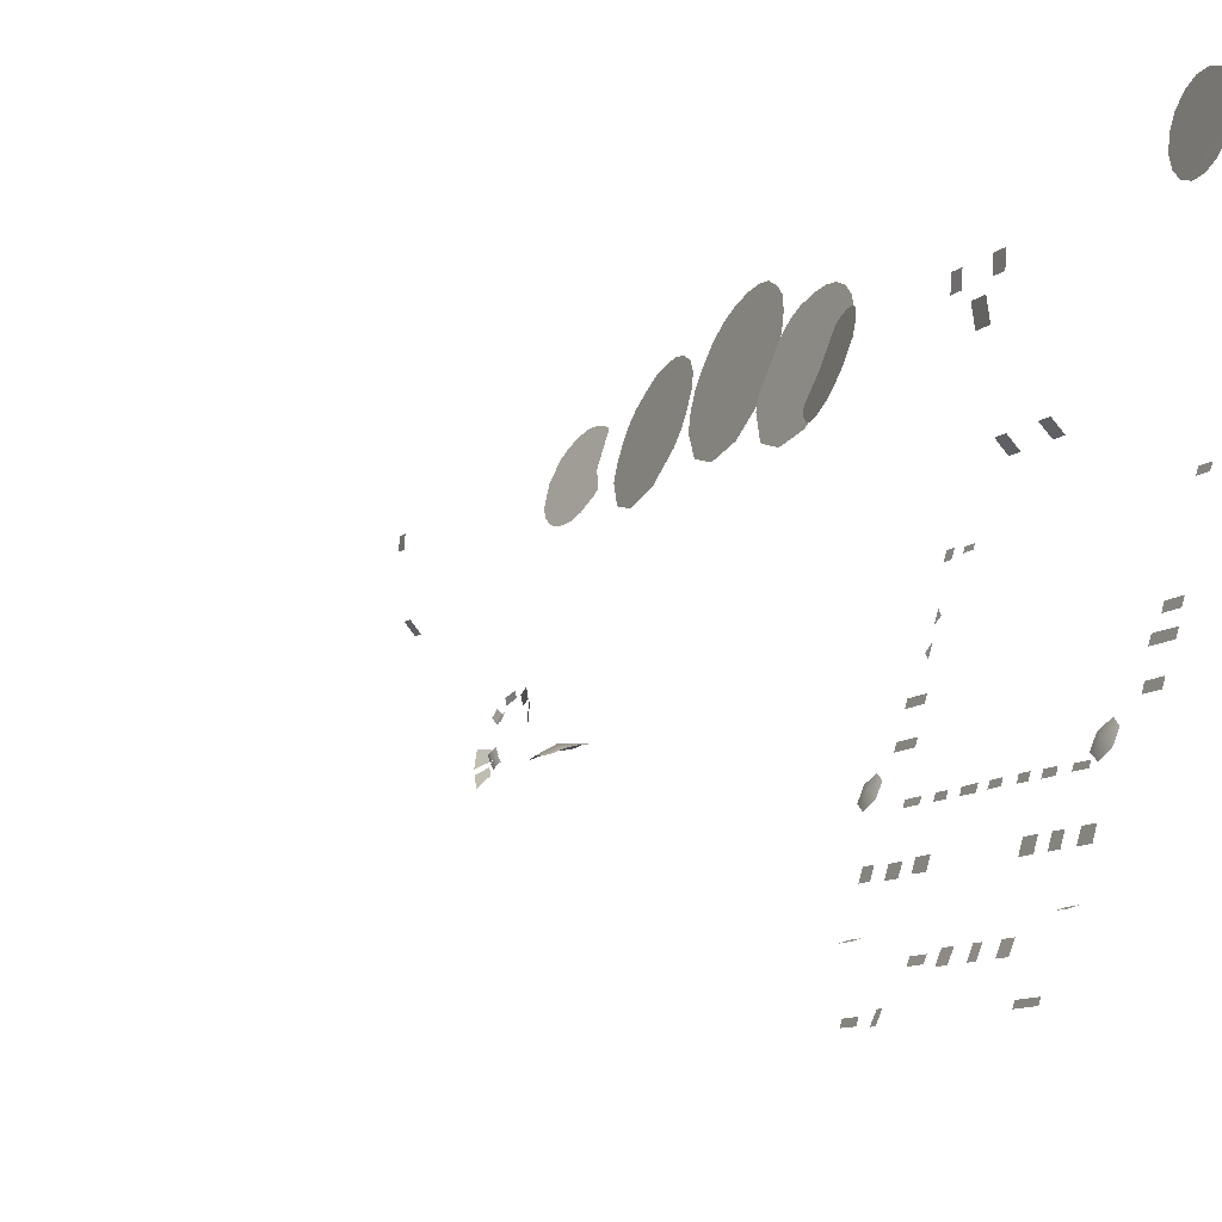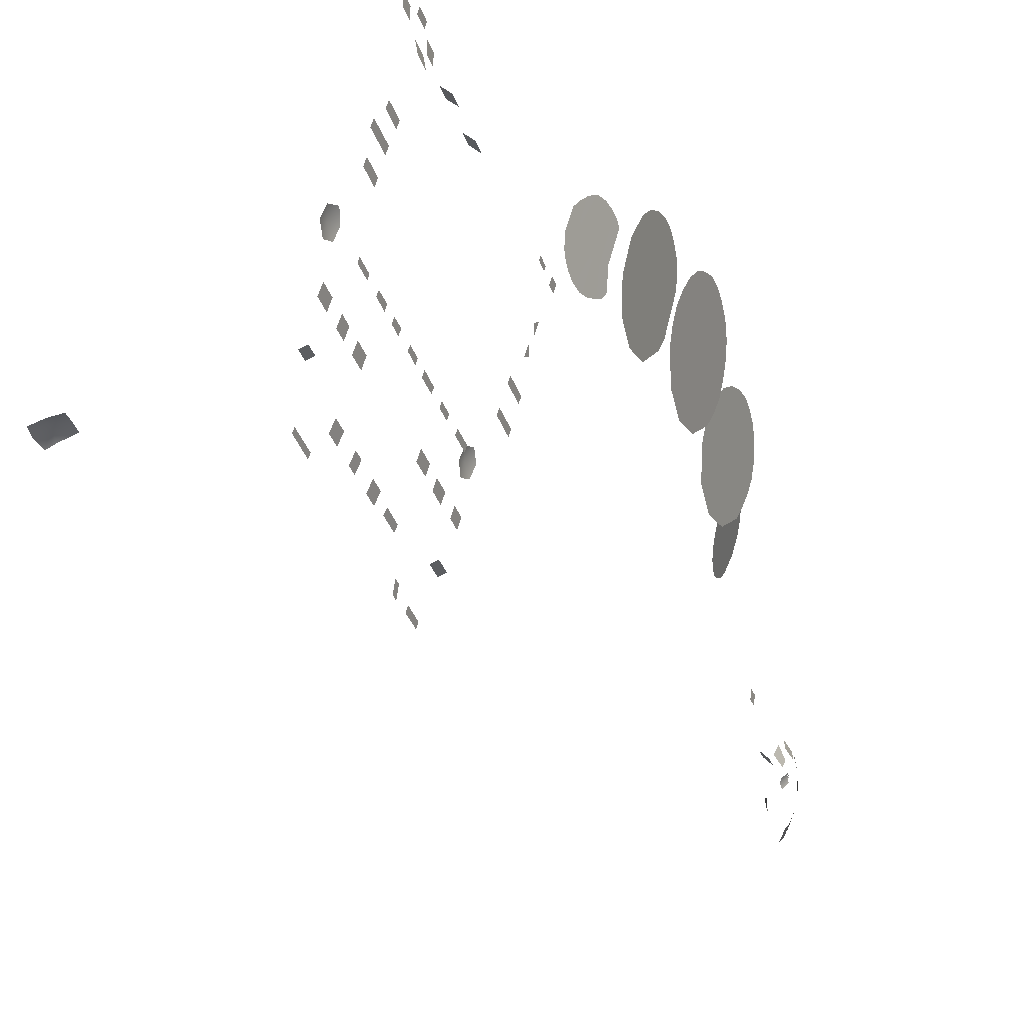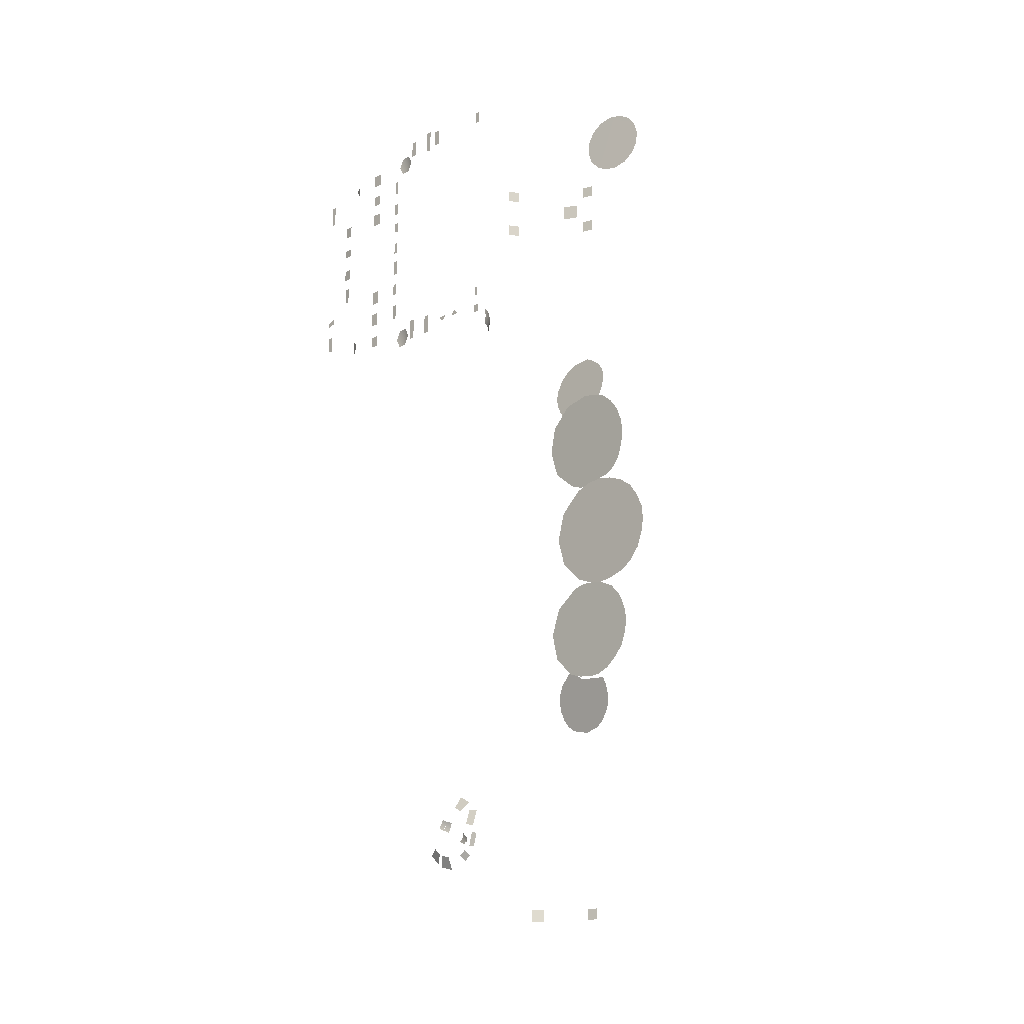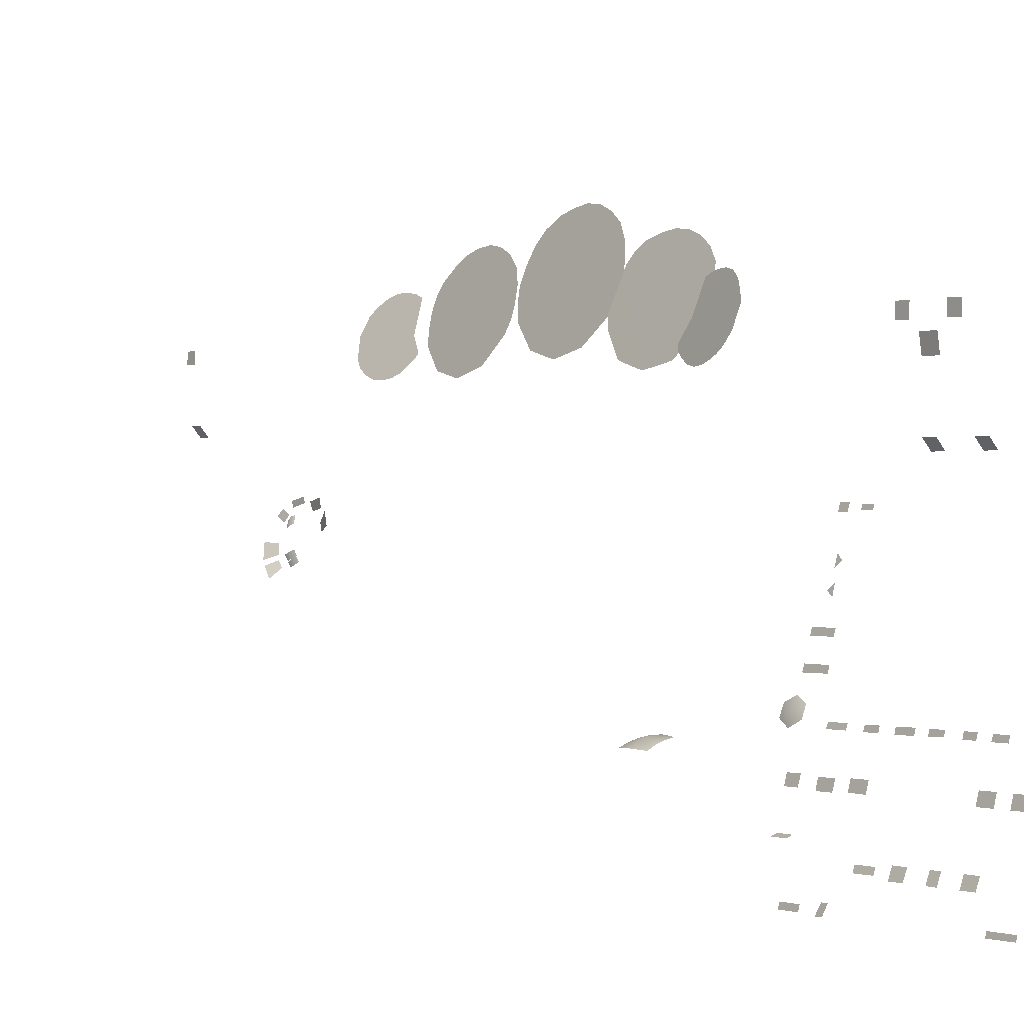
<metadata>
{"format":"obj","ext":"obj","renderer":"f3d","projection":"perspective","resolution":1024,"background":"white","views":[{"elev":-9.3,"azim":-24.1,"up":"+Y"},{"elev":-35.3,"azim":18.0,"up":"+Y"},{"elev":-17.3,"azim":117.4,"up":"+Z"},{"elev":0.3,"azim":-39.3,"up":"+Y"}]}
</metadata>
<code>
o ico1
v 16.2 21.65 -3.795
v 16.24 21.79 -3.989
v 16.29 21.97 -3.806
v 16.43 22.42 -3.731
v 16.38 22.26 -3.917
v 16.48 22.58 -3.911
v 16.77 23.62 -3.13
v 16.74 23.5 -3.472
v 16.77 23.62 -3.475
v 16.74 23.51 -3.116
v 15.28 19.11 -0.4908
v 15.23 18.94 -1.038
v 15.27 19.1 -1.048
v 15.22 18.94 -0.489
v 15.23 18.96 0.3228
v 15.27 19.1 -0.11
v 15.27 19.11 0.3173
v 15.23 18.95 -0.1116
v 15.22 18.95 1.196
v 15.27 19.12 0.8212
v 15.27 19.11 1.198
v 15.22 18.94 0.8279
v 15.23 18.94 2.048
v 15.28 19.1 1.596
v 15.27 19.1 2.045
v 15.23 18.94 1.595
v 14.61 16.76 -3.822
v 14.42 16.7 -3.351
v 14.42 16.7 -3.824
v 14.61 16.76 -3.35
v 15.73 20.05 -4.222
v 15.79 20.24 -3.464
v 15.73 20.06 -3.461
v 15.79 20.24 -4.219
v 14.81 17.72 -3.408
v 14.89 18.01 -3.821
v 14.89 18.01 -3.407
v 14.81 17.72 -3.821
v 14.8 17.69 -2.877
v 14.88 17.98 -2.383
v 14.8 17.69 -2.393
v 14.88 17.98 -2.886
v 14.89 18.01 -1.438
v 14.81 17.72 -1.948
v 14.89 18.01 -1.953
v 14.8 17.71 -1.434
v 14.25 15.5 -2.156
v 14.16 15.21 -2.051
v 14.16 15.21 -2.254
v 14.25 15.5 -1.963
v 14.17 15.25 2.399
v 14.21 15.39 3.184
v 14.17 15.25 3.188
v 14.21 15.39 2.396
v 15.23 18.94 -3.001
v 15.28 19.09 -2.426
v 15.23 18.94 -2.426
v 15.28 19.09 -3.001
v 15.23 18.94 -1.928
v 15.28 19.1 -1.499
v 15.23 18.94 -1.499
v 15.27 19.1 -1.928
v 15.27 19.09 2.533
v 15.23 18.95 3.051
v 15.23 18.95 2.531
v 15.27 19.08 3.053
v 14.8 17.69 1.575
v 14.89 18.01 2.042
v 14.8 17.69 2.051
v 14.89 18.01 1.571
v 14.89 18.01 2.858
v 14.8 17.69 2.482
v 14.89 18.01 2.476
v 14.8 17.69 2.866
v 14.8 17.69 3.348
v 14.89 18.01 3.808
v 14.8 17.69 3.82
v 14.89 18.01 3.344
v 14.42 16.7 3.679
v 14.61 16.76 3.343
v 14.61 16.76 3.689
v 14.42 16.7 3.33
v 14.37 16.08 0.6354
v 14.5 16.39 0.9387
v 14.37 16.08 0.9399
v 14.5 16.39 0.6319
v 14.5 16.39 1.965
v 14.37 16.08 1.544
v 14.5 16.39 1.543
v 14.37 16.08 1.969
v 14.5 16.39 -0.3966
v 14.37 16.08 0.01614
v 14.37 16.08 -0.3945
v 14.5 16.39 0.02068
v 14.4 16.15 -1.411
v 14.47 16.32 -0.8306
v 14.4 16.15 -0.8267
v 14.47 16.32 -1.415
v 14.17 15.24 -3.342
v 14.22 15.4 -2.748
v 14.17 15.24 -2.748
v 14.22 15.4 -3.342
v 15.78 20.04 3.734
v 15.84 20.26 4.324
v 15.78 20.05 4.327
v 15.84 20.25 3.73
v 15.95 20.81 3.681
v 16.01 21.02 4.478
v 15.95 20.81 4.478
v 16.01 21.02 3.679
v 16.17 21.33 3.738
v 16.23 21.54 4.317
v 16.17 21.34 4.317
v 16.23 21.53 3.731
v 16.79 23.68 3.923
v 16.74 23.51 4.327
v 16.74 23.52 3.916
v 16.79 23.68 4.339
v 16.79 23.66 -4.144
v 16.72 23.45 -3.863
v 16.72 23.45 -4.148
v 16.79 23.66 -3.854
v 16.01 21.01 -3.499
v 15.95 20.82 -4.206
v 16.01 21.01 -4.21
v 15.95 20.83 -3.503
v 14.88 18.94 3.887
v 14.94 19.32 3.887
v 14.94 19.12 4.22
v 15.07 19.45 4.22
v 14.94 19.12 3.553
v 15.17 19.64 3.887
v 15.07 19.45 3.553
v 14.95 19.12 -4.116
v 14.95 19.31 -3.782
v 14.88 18.93 -3.781
v 14.95 19.12 -3.45
v 15.09 19.45 -4.116
v 15.09 19.45 -3.45
v 15.16 19.62 -3.78
f 3 2 1
f 6 5 4
f 9 8 7
f 10 7 8
f 13 12 11
f 14 11 12
f 17 16 15
f 18 15 16
f 21 20 19
f 22 19 20
f 25 24 23
f 26 23 24
f 29 28 27
f 30 27 28
f 33 32 31
f 34 31 32
f 37 36 35
f 38 35 36
f 41 40 39
f 42 39 40
f 45 44 43
f 46 43 44
f 49 48 47
f 50 47 48
f 53 52 51
f 54 51 52
f 57 56 55
f 58 55 56
f 61 60 59
f 62 59 60
f 65 64 63
f 66 63 64
f 69 68 67
f 70 67 68
f 73 72 71
f 74 71 72
f 77 76 75
f 78 75 76
f 81 80 79
f 82 79 80
f 85 84 83
f 86 83 84
f 89 88 87
f 90 87 88
f 93 92 91
f 94 91 92
f 97 96 95
f 98 95 96
f 101 100 99
f 102 99 100
f 105 104 103
f 106 103 104
f 109 108 107
f 110 107 108
f 113 112 111
f 114 111 112
f 117 116 115
f 118 115 116
f 121 120 119
f 122 119 120
f 125 124 123
f 126 123 124
f 129 128 127
f 130 128 129
f 127 128 131
f 132 128 130
f 131 128 133
f 133 128 132
f 136 135 134
f 137 135 136
f 134 135 138
f 139 135 137
f 138 135 140
f 140 135 139
o gc1
v 19.55 30.24 0.1655
v 19.54 30.18 0.1773
v 19.56 30.31 0.1384
v 19.53 30.11 0.1725
v 19.57 30.36 0.09729
v 16.5 28.31 -20.54
v 16.12 27.23 -20.53
v 16.3 27.8 -20.66
v 16.06 26.99 -20.35
v 16.61 28.54 -20.34
v 16.04 26.81 -20.09
v 16.73 28.74 -20.08
v 16.05 26.69 -19.78
v 16.82 28.86 -19.78
v 16.09 26.67 -19.48
v 16.87 28.88 -19.47
v 16.16 26.72 -19.16
v 16.91 28.83 -19.15
v 16.25 26.86 -18.88
v 16.59 27.78 -18.82
v 16.91 28.72 -18.9
v 16.42 27.18 -18.56
v 16.48 27.32 -18.5
v 19.51 29.95 0.0691
v 19.53 30.05 0.1523
v 19.52 29.99 0.1168
v 19.51 29.91 0.01133
v 19.5 29.89 -0.1202
v 19.5 29.89 -0.05305
v 19.54 30.15 -0.3798
v 19.52 30.02 -0.3409
v 19.53 30.08 -0.368
v 19.52 29.97 -0.2998
v 19.55 30.22 -0.375
v 19.51 29.93 -0.2472
v 19.51 29.9 -0.1863
v 19.58 30.44 -0.08228
v 19.57 30.4 0.04474
v 19.58 30.43 -0.01616
v 19.58 30.42 -0.2138
v 19.58 30.44 -0.1495
v 19.57 30.38 -0.2716
v 19.56 30.28 -0.3548
v 19.56 30.34 -0.3193
v 16.09 27.09 -7.052
v 16.38 28.04 -6.8
v 16.17 27.44 -6.857
v 16.51 28.33 -6.967
v 16.58 28.46 -7.068
v 16.06 26.92 -7.246
v 16.64 28.59 -7.17
v 16.05 26.8 -7.436
v 16.77 28.81 -7.464
v 16.07 26.69 -7.729
v 16.86 28.88 -7.779
v 16.11 26.66 -8.05
v 16.91 28.87 -8.087
v 16.19 26.72 -8.348
v 16.94 28.79 -8.398
v 16.3 26.87 -8.641
v 16.63 27.8 -8.655
v 16.93 28.69 -8.553
v 16.39 27.02 -8.853
v 16.48 27.21 -8.969
v 17.2 28.34 -8.557
v 16.92 27.49 -8.757
v 17.44 29.11 -8.75
v 17.54 29.46 -9.038
v 16.65 26.74 -9.869
v 16.7 26.85 -9.418
v 16.64 26.78 -10.77
v 16.61 26.66 -10.32
v 16.89 27.66 -11.84
v 16.67 26.92 -11.23
v 17.13 28.42 -11.87
v 17 28.04 -11.95
v 17.37 29.18 -11.73
v 17.66 29.95 -10.33
v 17.61 29.73 -9.425
v 17.66 29.9 -9.872
v 17.56 29.72 -11.23
v 17.62 29.88 -10.78
v 17.48 29.52 -11.51
v 17.37 28.9 -11.84
v 17.23 28.43 -11.9
v 17.1 27.96 -12.09
v 17 27.61 -12.44
v 17.63 29.84 -12.09
v 17.5 29.37 -11.91
v 17.83 30.52 -12.78
v 17.75 30.24 -12.37
v 16.83 27.02 -13.73
v 16.9 27.27 -12.79
v 17 27.61 -15.02
v 16.9 27.27 -14.68
v 17.37 28.9 -15.62
v 17.1 27.96 -15.37
v 17.23 28.43 -15.55
v 17.9 30.78 -13.73
v 17.89 30.73 -13.26
v 17.83 30.52 -14.68
v 17.88 30.7 -14.19
v 17.63 29.84 -15.37
v 17.74 30.22 -15.1
v 17.5 29.37 -15.54
v 17.44 29.13 -18.7
v 17.55 29.5 -18.37
v 17.32 28.74 -18.86
v 17.62 29.76 -18.03
v 17.07 27.95 -18.83
v 17.2 28.36 -18.89
v 16.71 26.87 -18.04
v 16.93 27.51 -18.7
v 16.68 26.94 -16.23
v 16.61 26.66 -17.14
v 17.67 29.97 -17.13
v 17.66 29.91 -17.58
v 17.01 28.05 -15.52
v 16.9 27.68 -15.63
v 17.55 29.7 -16.23
v 17.63 29.89 -16.69
v 17.29 28.91 -15.61
v 17.43 29.35 -15.83
v 17.13 28.44 -15.53
v 19.53 30 -0.8946
v 19.48 29.63 -0.2024
v 19.5 29.75 -0.5852
v 19.63 30.75 -1.122
v 19.58 30.35 -1.083
v 19.73 31.43 -0.7515
v 19.68 31.12 -1.006
v 19.51 29.86 0.549
v 19.49 29.67 0.1961
v 19.76 31.66 -0.000151
v 19.75 31.62 -0.3986
v 19.61 30.55 0.9197
v 19.55 30.17 0.8031
v 19.71 31.29 0.6921
v 19.66 30.94 0.8803
v 19.74 31.54 0.3827
f 143 142 141
f 144 142 143
f 145 144 143
f 148 147 146
f 147 149 146
f 150 146 149
f 149 151 150
f 152 150 151
f 151 153 152
f 154 152 153
f 153 155 154
f 156 154 155
f 155 157 156
f 158 156 157
f 157 159 158
f 159 160 158
f 158 160 161
f 162 160 159
f 163 160 162
f 166 165 164
f 165 144 164
f 164 144 167
f 169 167 168
f 167 144 168
f 172 171 170
f 171 173 170
f 170 173 174
f 173 168 174
f 175 168 173
f 176 168 175
f 168 144 174
f 174 144 177
f 177 144 145
f 178 177 145
f 179 177 178
f 180 174 177
f 181 180 177
f 182 174 180
f 183 174 182
f 184 183 182
f 187 186 185
f 188 185 186
f 188 189 185
f 190 185 189
f 189 191 190
f 192 190 191
f 191 193 192
f 194 192 193
f 193 195 194
f 196 194 195
f 195 197 196
f 198 196 197
f 197 199 198
f 200 198 199
f 201 200 199
f 202 201 199
f 203 200 201
f 204 203 201
f 207 206 205
f 208 206 207
f 210 206 209
f 209 206 208
f 212 209 211
f 214 211 213
f 211 209 213
f 216 213 215
f 215 213 217
f 213 209 217
f 217 209 208
f 218 217 208
f 219 218 208
f 220 218 219
f 221 217 218
f 222 221 218
f 223 217 221
f 226 225 224
f 227 226 224
f 229 228 224
f 228 230 224
f 231 230 228
f 230 227 224
f 233 227 232
f 235 232 234
f 232 227 234
f 234 227 236
f 236 227 230
f 237 234 236
f 238 237 236
f 240 239 230
f 239 241 230
f 242 241 239
f 241 236 230
f 243 236 241
f 244 243 241
f 245 236 243
f 248 247 246
f 249 247 248
f 251 250 248
f 250 252 248
f 253 252 250
f 252 249 248
f 255 254 252
f 257 249 256
f 254 258 252
f 259 258 254
f 258 249 252
f 256 249 260
f 261 256 260
f 260 249 258
f 262 260 258
f 263 260 262
f 264 262 258
f 267 266 265
f 269 265 268
f 265 266 268
f 271 268 270
f 273 272 266
f 270 268 274
f 275 270 274
f 272 276 266
f 266 276 268
f 268 276 274
f 277 276 272
f 274 276 278
f 278 276 279
f 280 274 278
o ico2
v 15.25 26.61 0.1932
v 15.17 27.11 -0.3137
v 15.17 27.11 0.1932
v 15.25 26.61 -0.3137
f 283 282 281
f 284 281 282
o ico5
v 15.17 27.75 0.4692
v 15.15 27.35 0.8693
v 15.15 27.35 0.4692
v 15.17 27.75 0.8693
v 15.17 27.75 -0.9676
v 15.15 27.35 -0.5684
v 15.15 27.35 -0.9676
v 15.17 27.75 -0.5684
v 15.95 25 -0.9676
v 16.22 24.7 -0.5684
v 16.22 24.7 -0.9676
v 15.95 25 -0.5684
v 15.95 25 0.4692
v 16.23 24.71 0.8693
v 16.23 24.71 0.4692
v 15.95 25 0.8693
v 15.39 25.64 -26.53
v 15.67 25.34 -26.95
v 15.4 25.66 -26.95
v 15.66 25.32 -26.53
v 15.26 27.61 -26.56
v 15.24 27.25 -26.93
v 15.27 27.61 -26.93
v 15.23 27.25 -26.56
f 287 286 285
f 288 285 286
f 291 290 289
f 292 289 290
f 295 294 293
f 296 293 294
f 299 298 297
f 300 297 298
f 303 302 301
f 304 301 302
f 307 306 305
f 308 305 306
o ico4
v 7.605 19.18 -0.5701
v 7.364 19.08 -0.585
v 7.364 19.08 -0.5851
v 7.68 19.32 -0.1747
v 7.294 19.1 -0.1719
v 7.364 19.08 0.2355
v 7.818 19.24 -0.5577
v 8.117 19.3 -0.5065
v 8.11 19.33 -0.1747
v 8.117 19.3 0.157
v 7.811 19.25 0.1878
v 7.607 19.19 0.2091
f 311 310 309
f 312 309 310
f 312 310 313
f 312 313 314
f 312 315 309
f 312 316 315
f 312 317 316
f 312 318 317
f 312 319 318
f 312 320 319
f 312 314 320
o ico3
v 16.22 21.63 -24.55
v 16.53 22.11 -24.55
v 16.48 21.9 -24.34
v 16.31 21.96 -24.88
v 16.76 23.4 -22.83
v 16.78 22.86 -23
v 16.84 23.11 -23.13
v 16.66 23.02 -22.61
v 16.34 22.11 -24.99
v 16.65 22.54 -24.69
v 16.57 22.24 -24.61
v 16.46 22.58 -25.11
v 16.84 23.66 -24.39
v 16.9 23.6 -23.9
v 16.86 23.48 -24.36
v 16.88 23.77 -23.93
v 16.93 23.39 -23.59
v 16.82 23.75 -23.14
v 16.85 23.47 -23.12
v 16.91 23.64 -23.68
v 16.77 23.08 -24.67
v 16.77 23.45 -24.69
v 16.83 23.28 -24.5
v 16.71 23.25 -24.85
v 16.48 23.01 -24.01
v 16.68 23.29 -24.03
v 16.53 23.07 -23.87
v 16.63 23.24 -24.16
v 16.48 22.91 -24.15
v 16.64 23.15 -24.28
v 16.2 22.16 -23.51
v 16.23 21.93 -23.59
v 16.2 22.07 -23.68
v 16.23 22.01 -23.42
v 16.25 22.23 -23.38
v 16.28 22.08 -23.29
v 16.16 22.33 -23.6
v 16.2 22.09 -23.67
v 16.17 22.26 -23.76
v 16.19 22.15 -23.53
v 16.25 22.24 -23.37
v 16.23 22.41 -23.43
v 16.66 23.25 -24.21
v 16.62 23.21 -24.14
v 16.63 23.19 -24.18
v 16.66 23.27 -24.18
v 16.67 23.28 -24.14
v 16.64 23.23 -24.11
f 323 322 321
f 324 321 322
f 327 326 325
f 328 325 326
f 331 330 329
f 332 329 330
f 335 334 333
f 336 333 334
f 339 338 337
f 340 337 338
f 343 342 341
f 344 341 342
f 347 346 345
f 348 345 346
f 345 348 349
f 350 349 348
f 353 352 351
f 354 351 352
f 351 354 355
f 356 355 354
f 359 358 357
f 360 357 358
f 360 361 357
f 362 357 361
f 365 364 363
f 366 363 364
f 366 364 367
f 368 367 364

</code>
